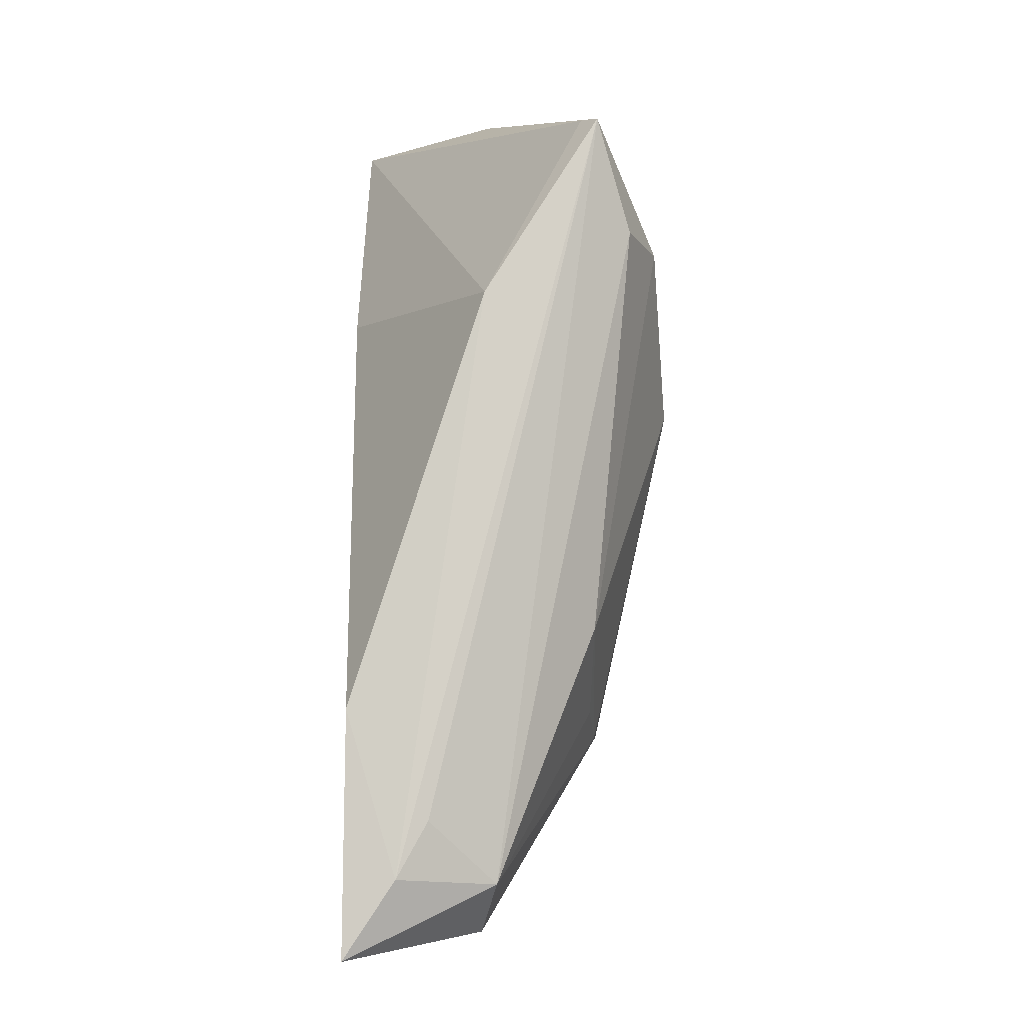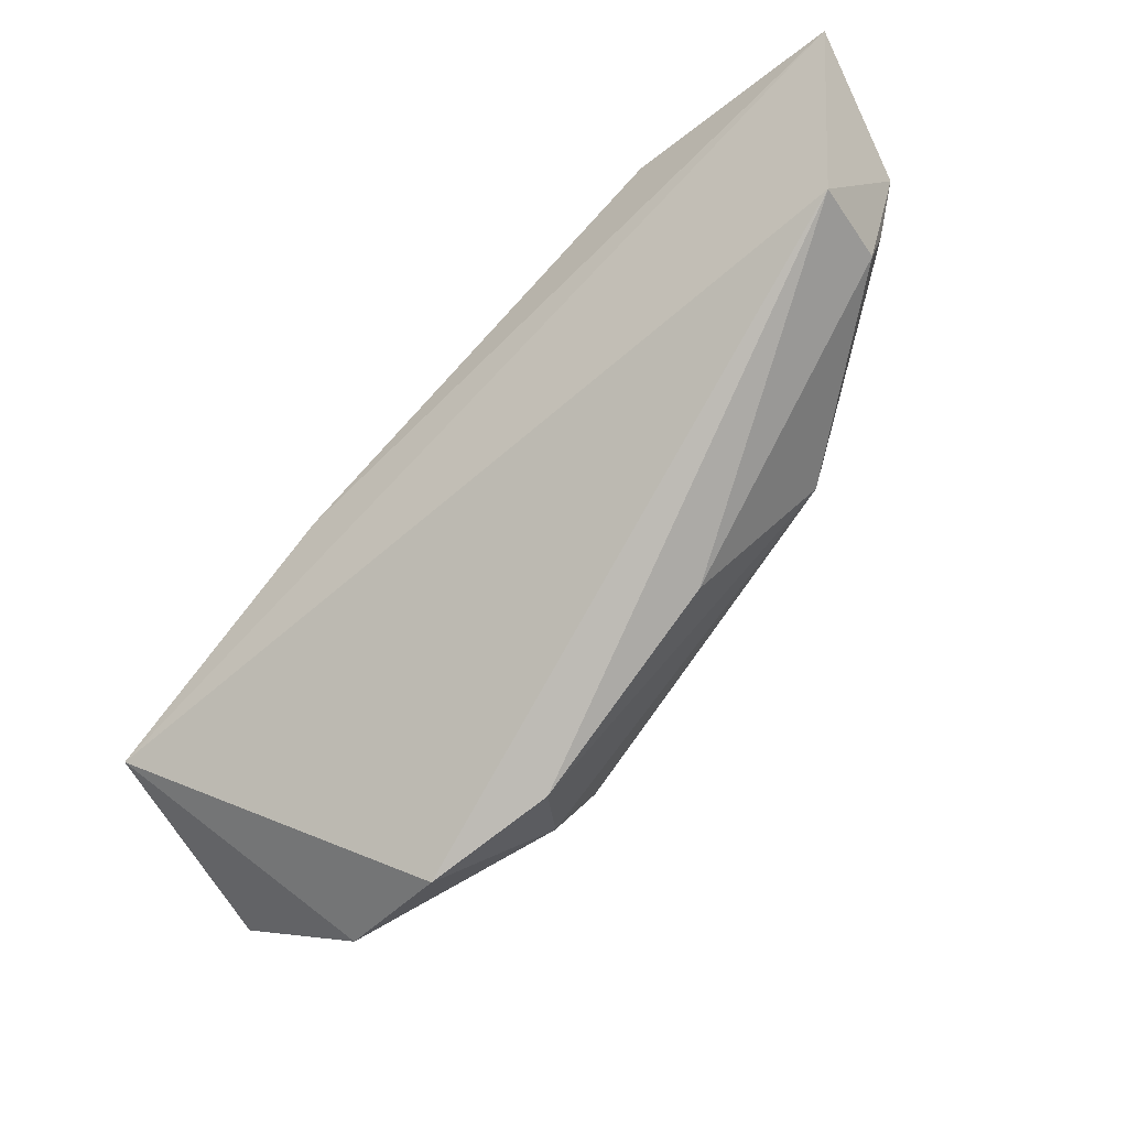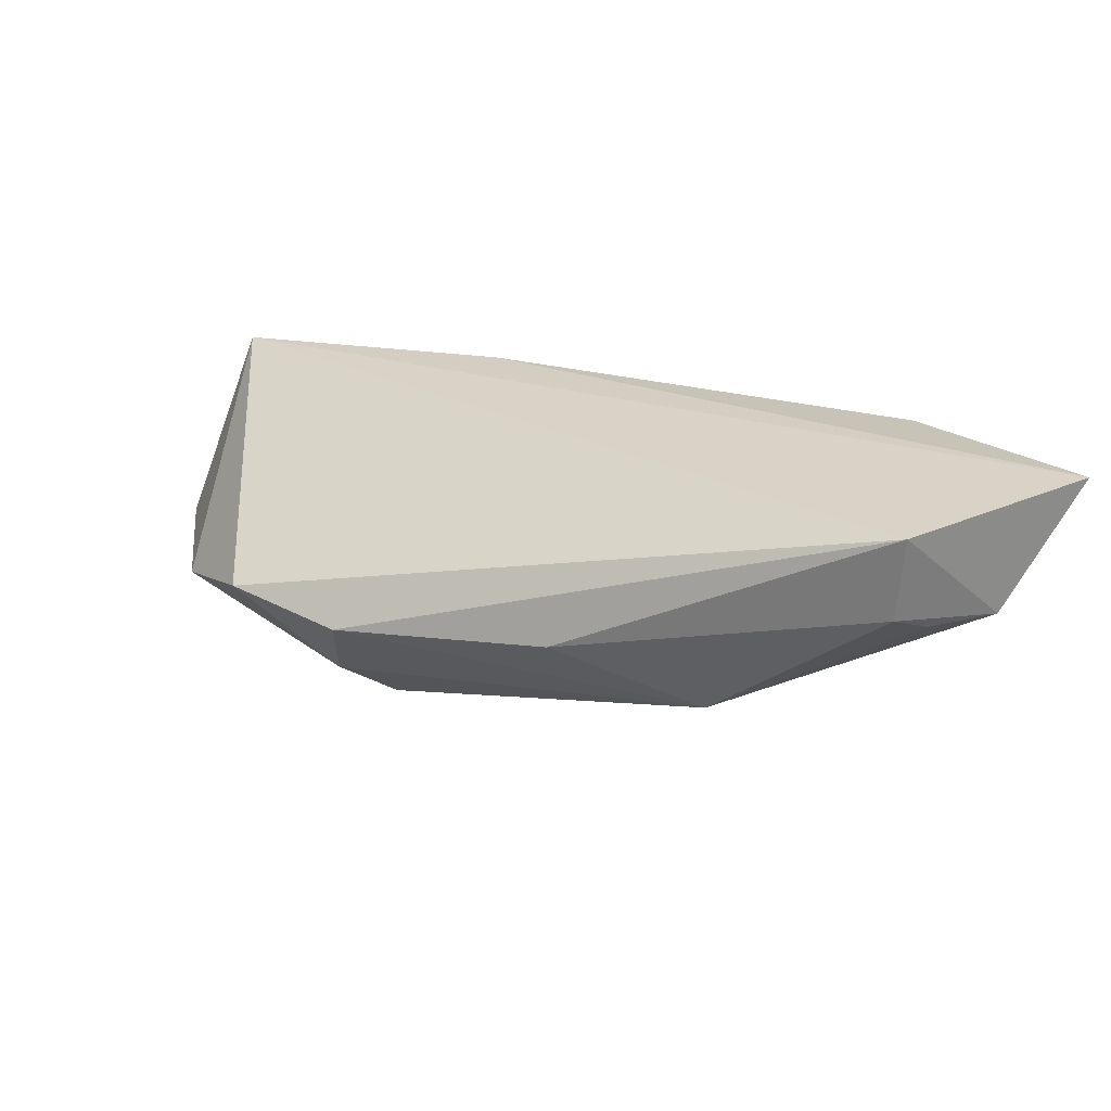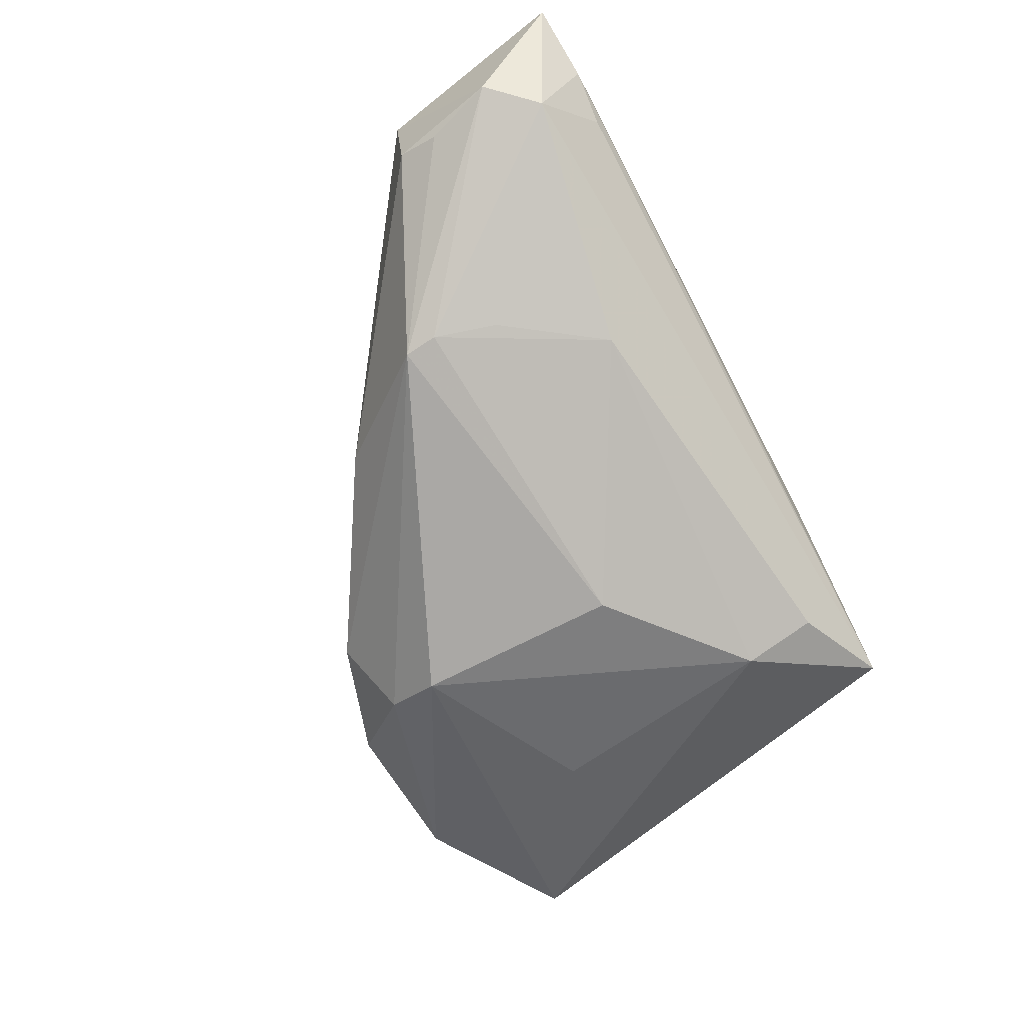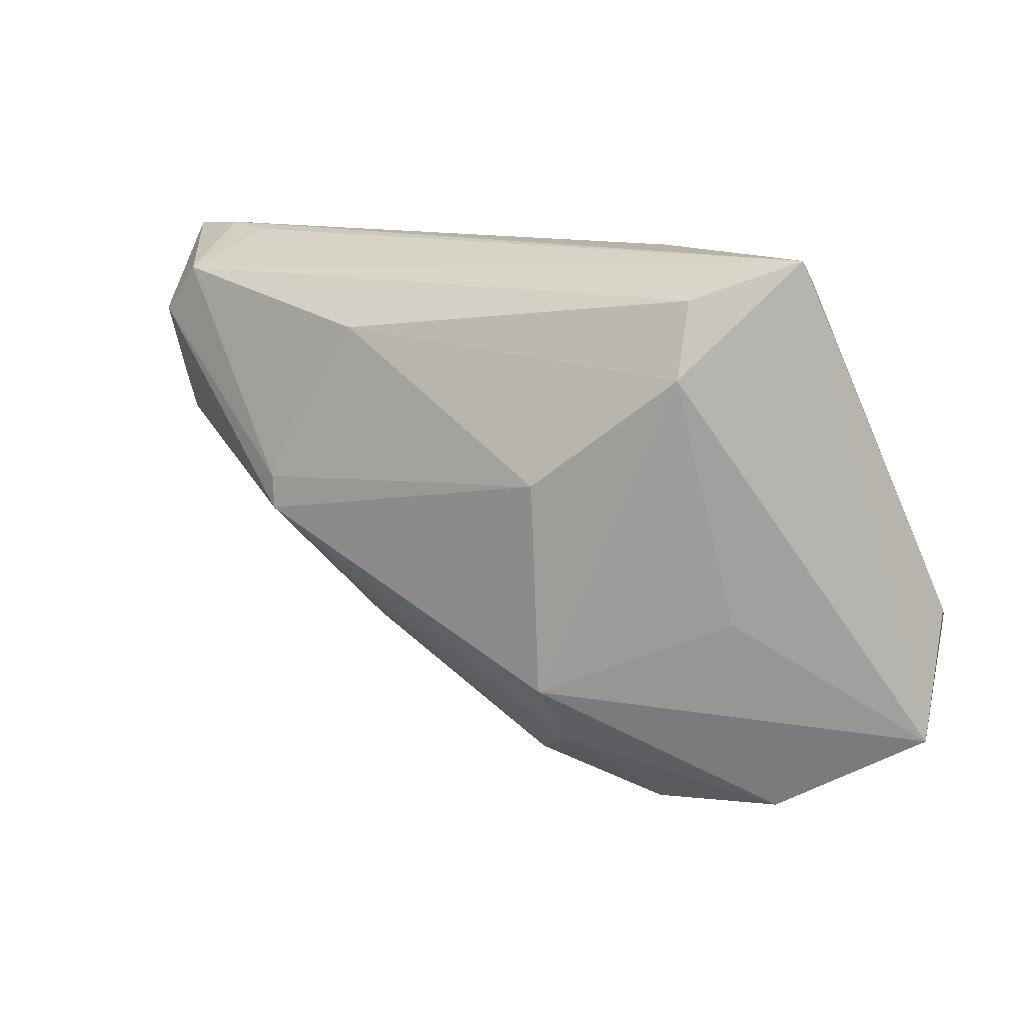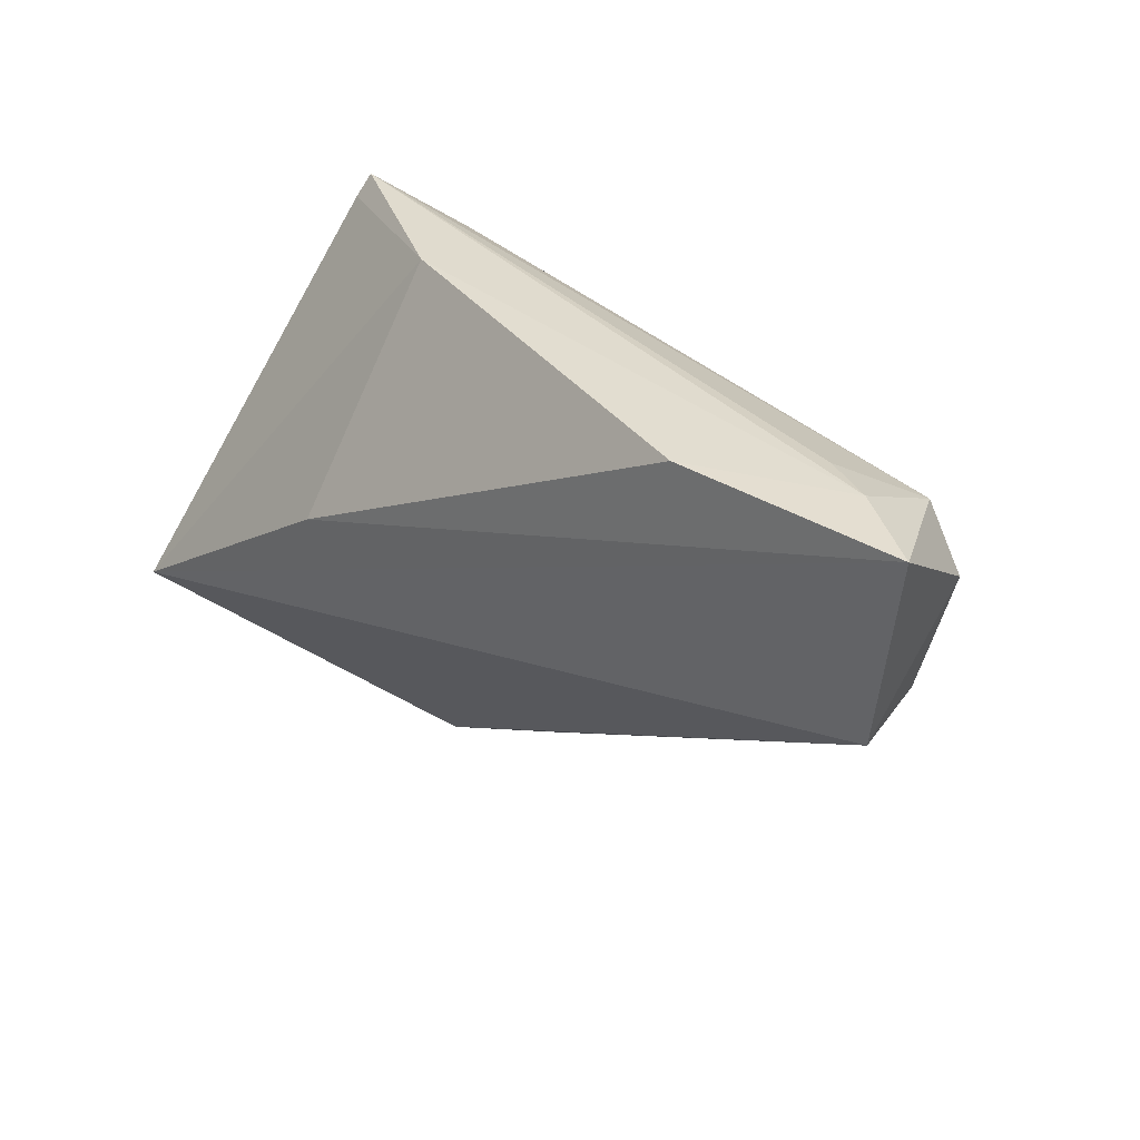
<metadata>
{"format":"obj","ext":"obj","renderer":"f3d","projection":"perspective","resolution":1024,"background":"white","views":[{"elev":79.5,"azim":89.0,"up":"+Y"},{"elev":-47.4,"azim":40.5,"up":"+Y"},{"elev":22.5,"azim":53.0,"up":"+Z"},{"elev":-67.6,"azim":118.0,"up":"+Z"},{"elev":12.8,"azim":-158.5,"up":"+Y"},{"elev":33.5,"azim":39.6,"up":"+Y"}]}
</metadata>
<code>
v 0.05221 0.008904 0.002547
v -0.03266 0.02506 -0.009486
v 0.05332 0.003653 0.01419
v -0.04653 -0.02616 -0.006546
v -0.04418 -0.01745 0.01633
v -0.0259 -0.01287 -0.01386
v -0.02021 0.01484 -0.01787
v 0.04926 0.02747 0.0114
v -0.04653 -0.01271 0.001
v 0.05183 0.004032 0.004361
v -0.02034 0.02309 -0.01464
v 0.03173 0.02666 0.01643
v -0.01613 0.00148 0.01697
v 0.02271 0.01753 -0.009922
v 0.03282 -0.004945 -0.01062
v -0.0005058 -0.03289 -0.005537
v 0.05733 0.02672 0.01697
v -0.01473 -0.03791 -0.003594
v -0.02984 -0.03566 -0.007475
v 0.03083 0.006112 -0.009618
v 0.03314 -0.001069 -0.01032
v 0.05474 0.01695 0.002856
v -0.006519 -0.02864 -0.01378
v 0.04337 0.02701 0.008008
v 0.04987 0.02252 0.001107
v -0.01261 0.02747 0.001403
v 0.02199 -0.01897 -0.003275
v -0.004022 0.002273 -0.01941
v -0.03193 0.02747 -0.01116
v -0.004501 -0.02188 -0.01808
f 5 3 17
f 18 3 5
f 9 4 5
f 29 4 9
f 7 4 29
f 17 3 22
f 22 25 17
f 28 30 7
f 15 30 28
f 7 14 28
f 6 4 7
f 7 30 6
f 6 30 4
f 4 30 19
f 18 5 19
f 19 5 4
f 9 5 2
f 2 29 9
f 2 5 26
f 26 29 2
f 17 25 8
f 8 29 26
f 8 12 17
f 26 12 8
f 10 27 15
f 3 27 10
f 10 22 3
f 15 27 16
f 16 3 18
f 16 27 3
f 21 22 15
f 25 22 21
f 15 28 21
f 21 28 14
f 11 29 25
f 25 14 11
f 7 29 11
f 11 14 7
f 26 5 13
f 13 12 26
f 13 5 17
f 17 12 13
f 25 29 24
f 24 8 25
f 29 8 24
f 15 22 1
f 1 10 15
f 22 10 1
f 23 30 15
f 15 16 23
f 23 16 18
f 18 19 23
f 23 19 30
f 20 14 25
f 25 21 20
f 20 21 14

</code>
